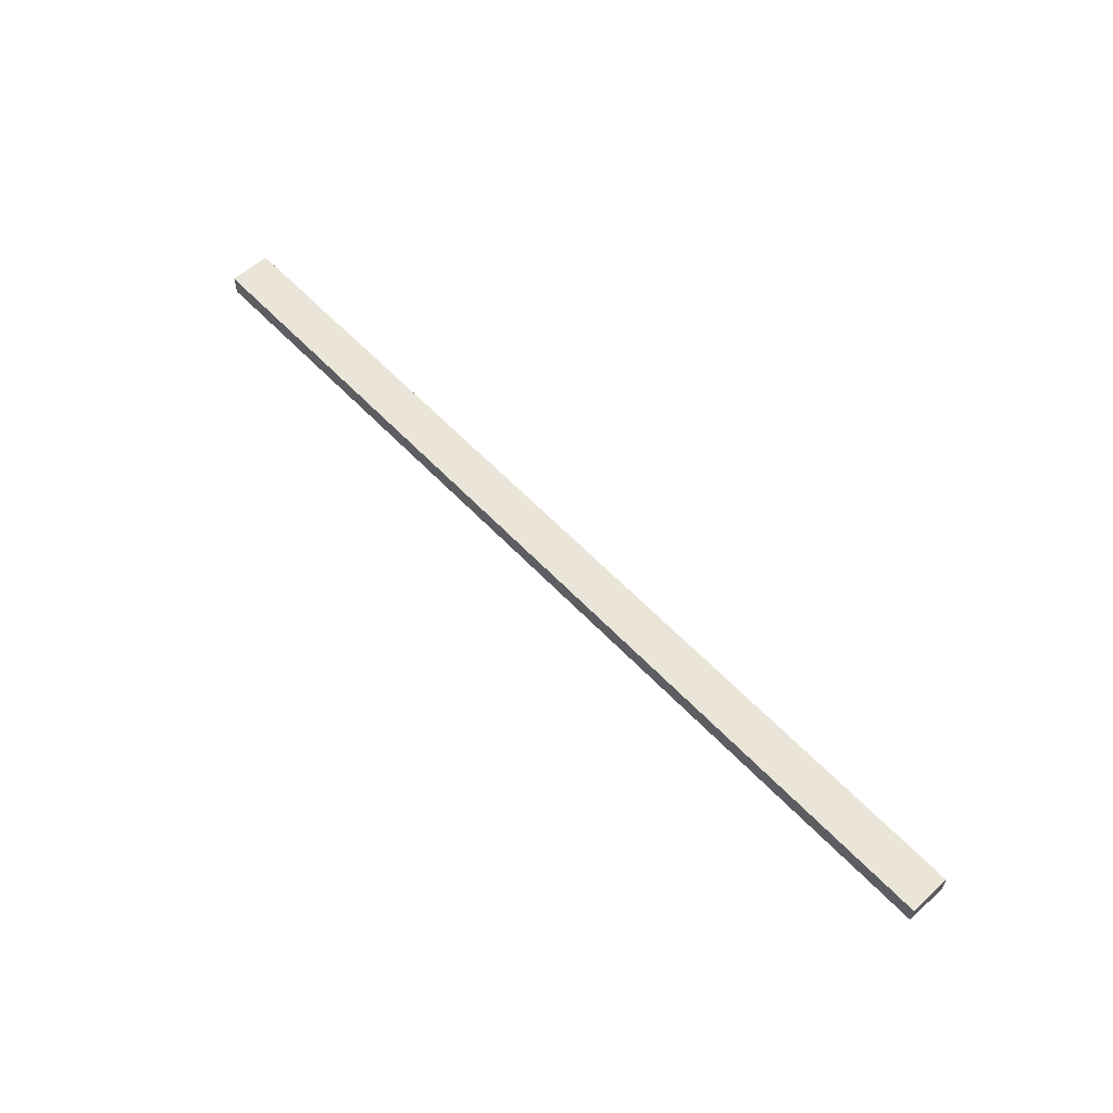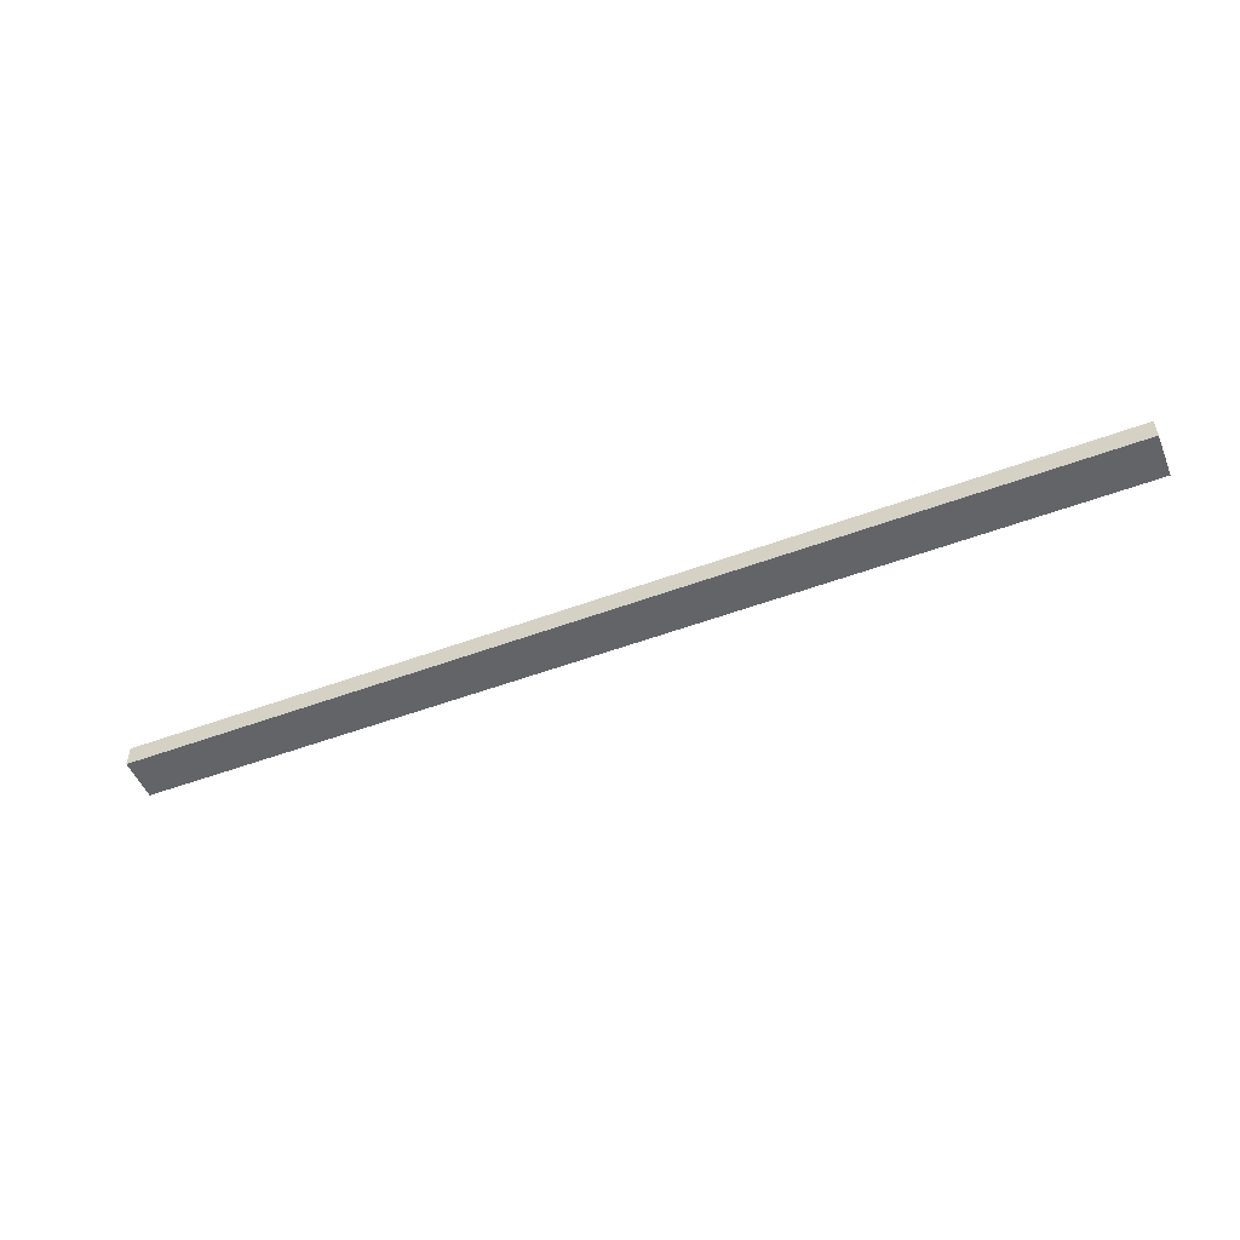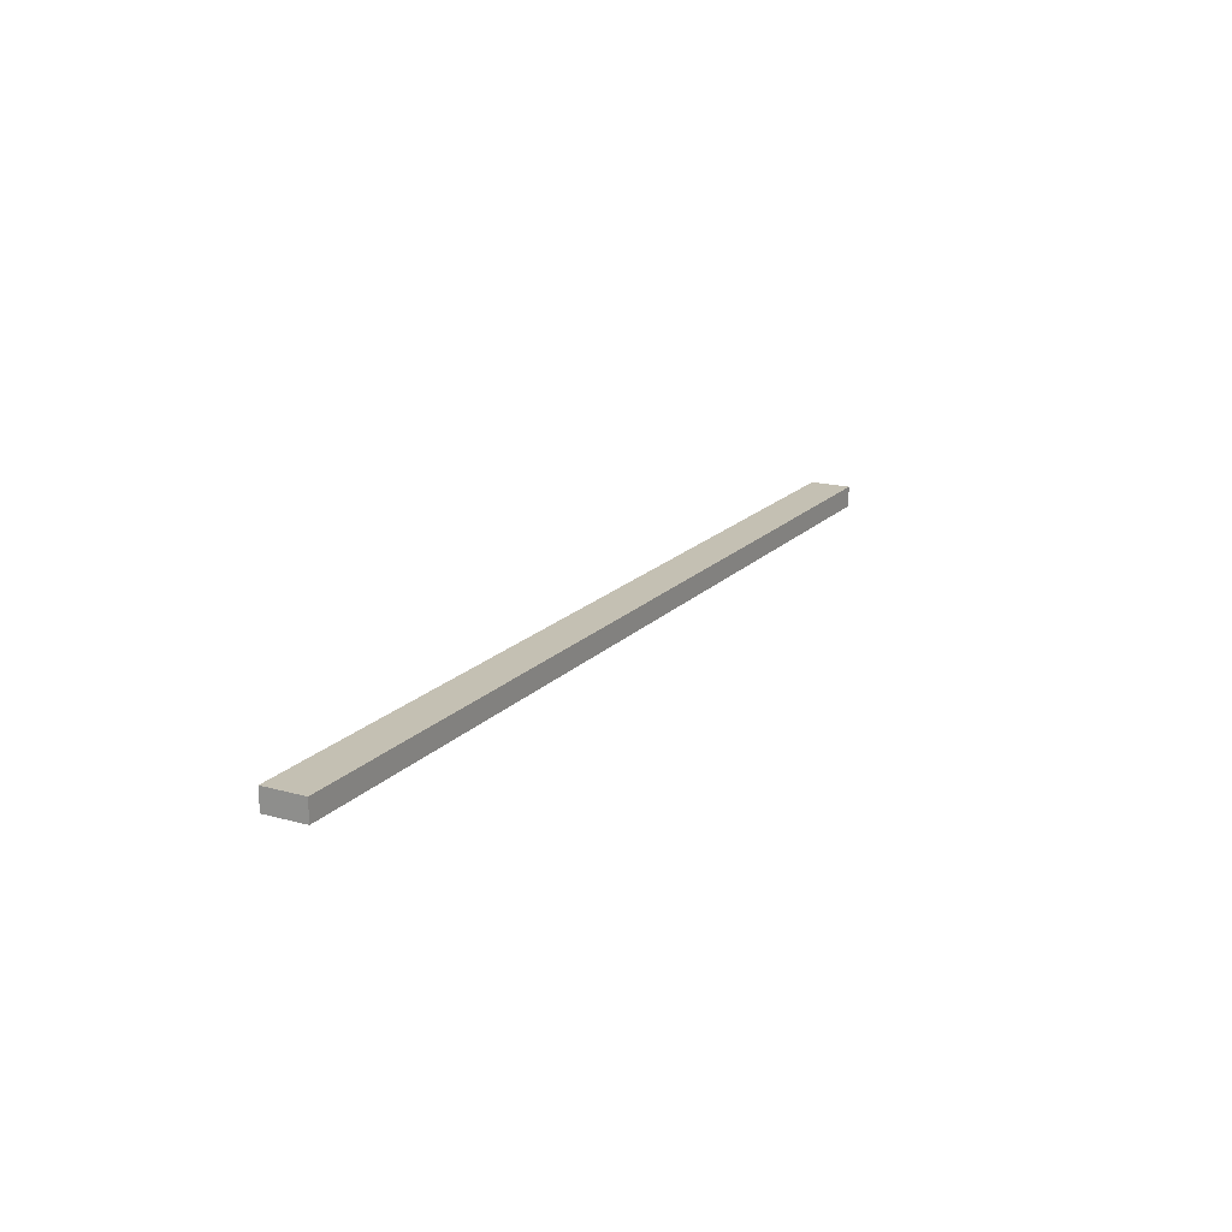
<metadata>
{"format":"obj","ext":"obj","renderer":"f3d","projection":"perspective","resolution":1024,"background":"white","views":[{"elev":58.8,"azim":-132.8,"up":"+Y"},{"elev":-51.3,"azim":22.1,"up":"+Y"},{"elev":18.0,"azim":118.5,"up":"+Y"}]}
</metadata>
<code>
v -4024 1.22e+04 4822
v 5034 1.22e+04 4822
v 5034 1.2e+04 4822
v -4024 1.2e+04 4822
v -4024 1.2e+04 4822
v 5034 1.2e+04 4822
v 5034 1.2e+04 4422
v -4024 1.2e+04 4422
v -4024 1.2e+04 4422
v 5034 1.2e+04 4422
v 5034 1.22e+04 4422
v -4024 1.22e+04 4422
v -4024 1.22e+04 4422
v 5034 1.22e+04 4422
v 5034 1.22e+04 4822
v -4024 1.22e+04 4822
v -4024 1.22e+04 4822
v -4024 1.2e+04 4822
v -4024 1.2e+04 4422
v -4024 1.22e+04 4422
v 5034 1.2e+04 4822
v 5034 1.22e+04 4822
v 5034 1.22e+04 4422
v 5034 1.2e+04 4422
f 23 21 24
f 23 22 21
f 19 17 20
f 19 18 17
f 15 13 16
f 15 14 13
f 11 9 12
f 11 10 9
f 7 5 8
f 7 6 5
f 3 1 4
f 3 2 1

</code>
